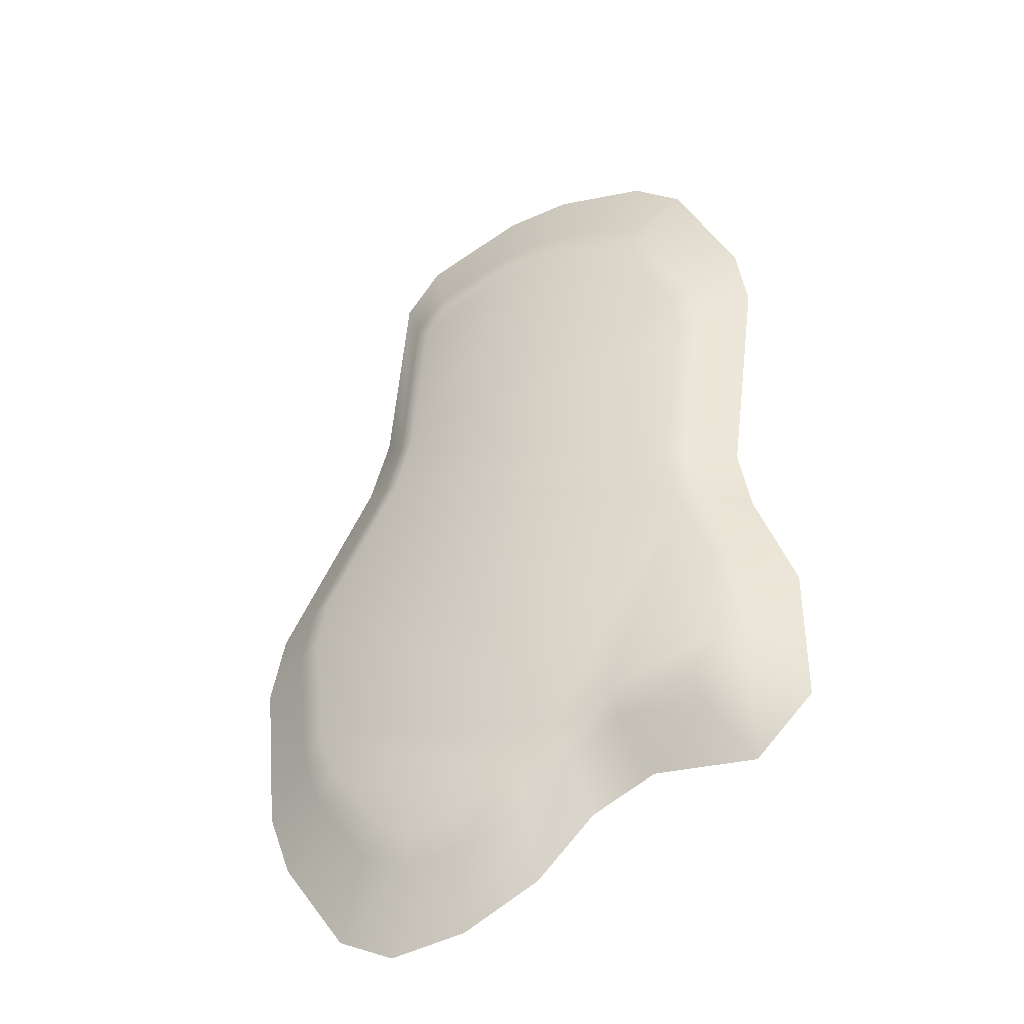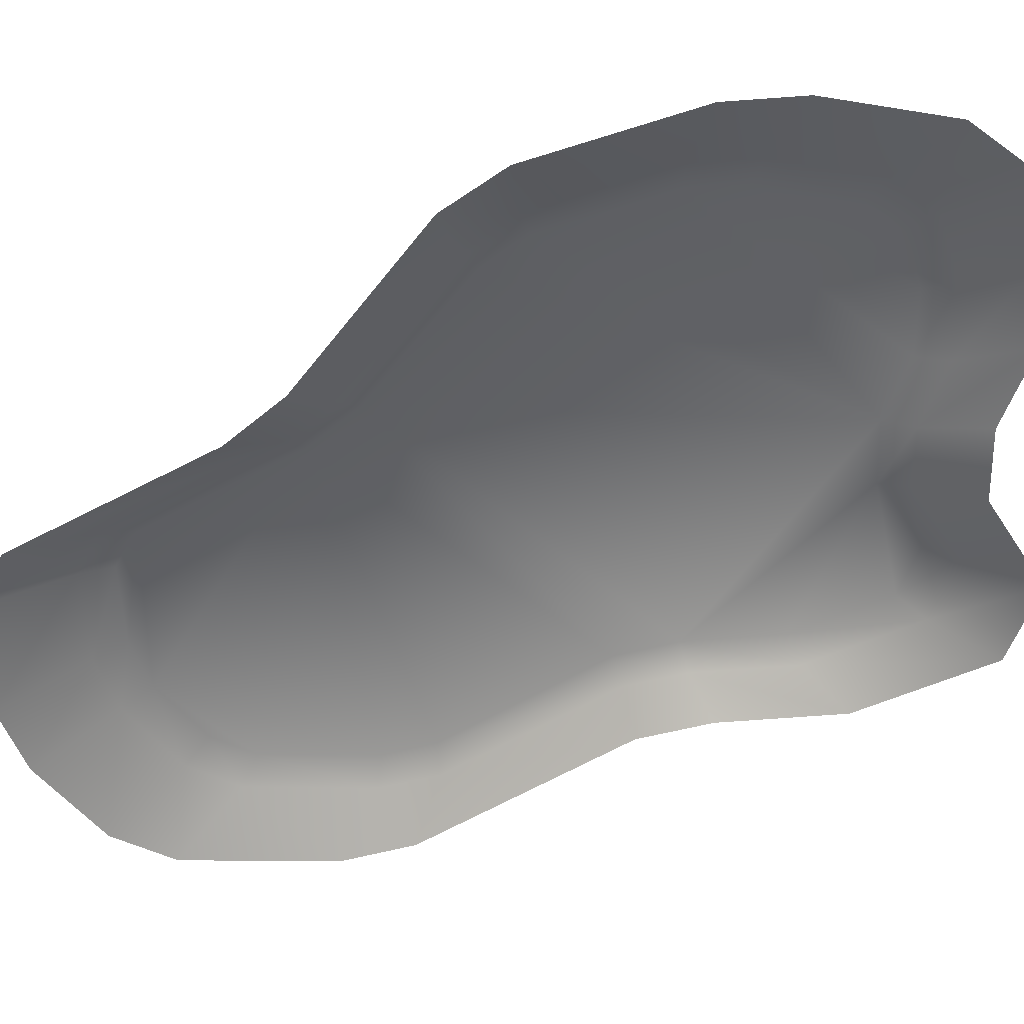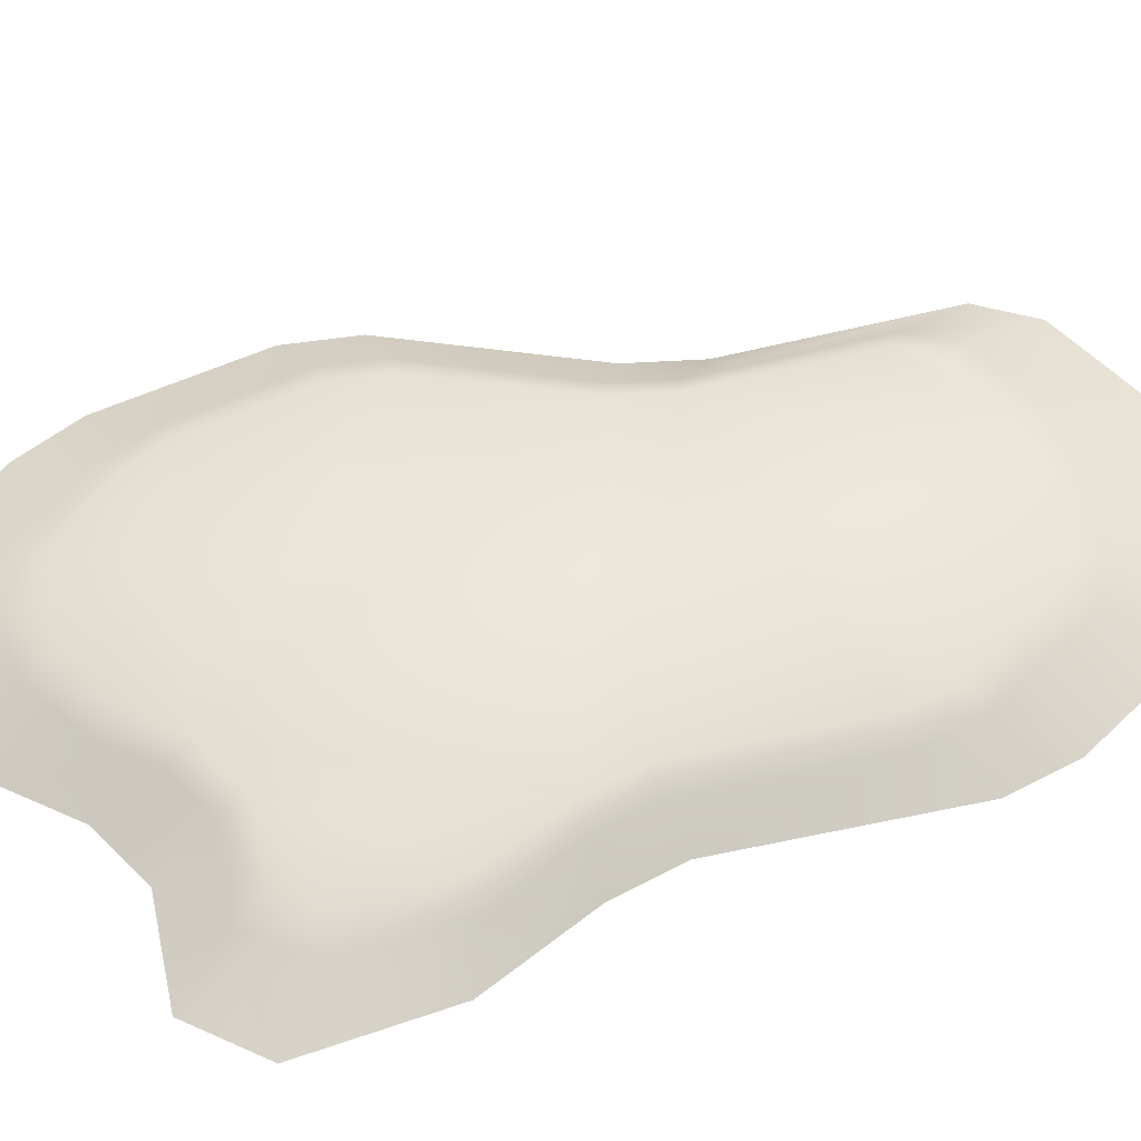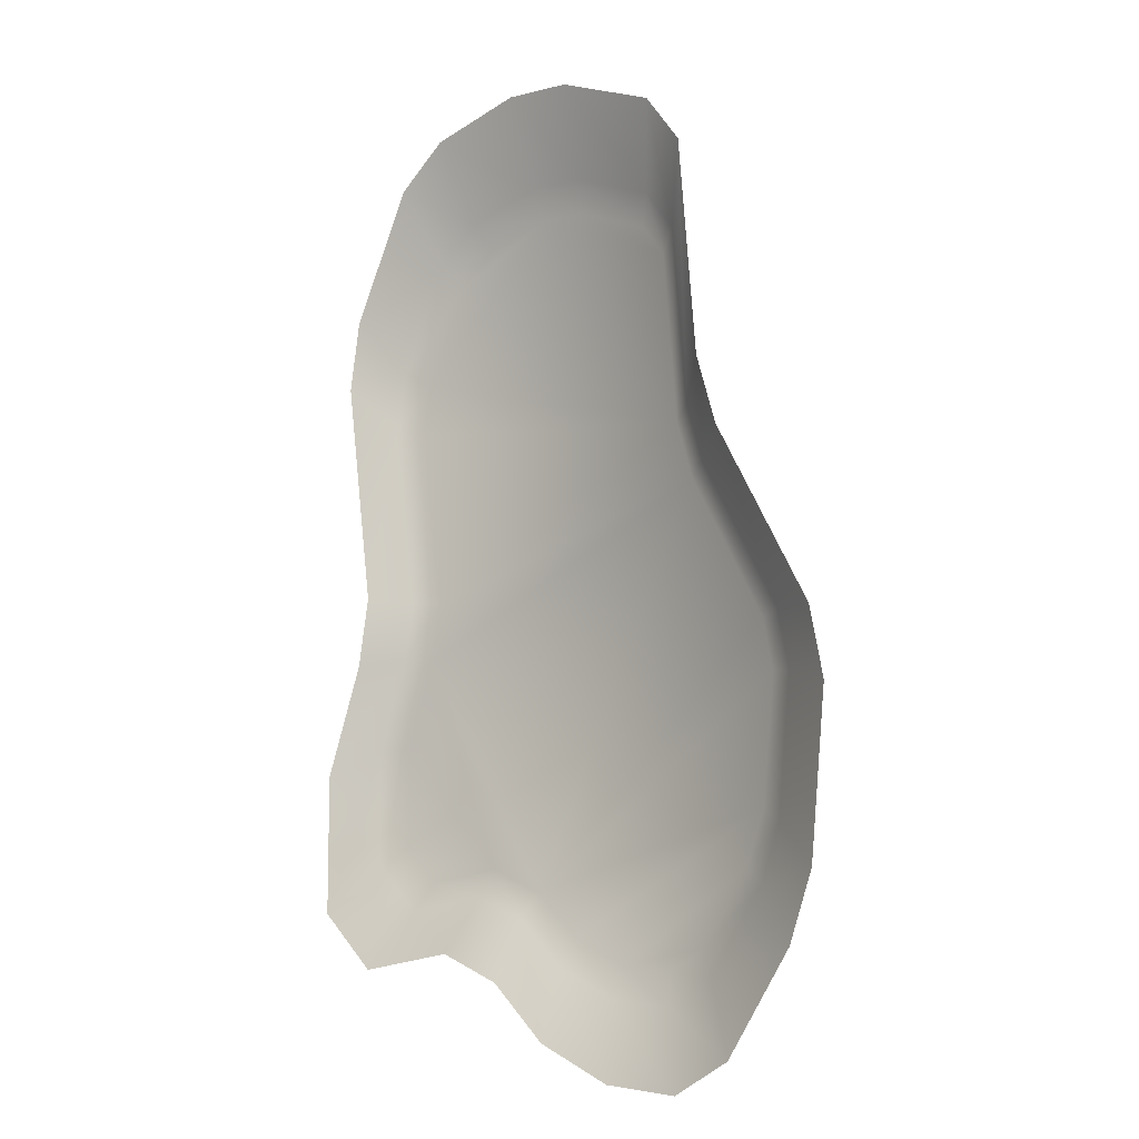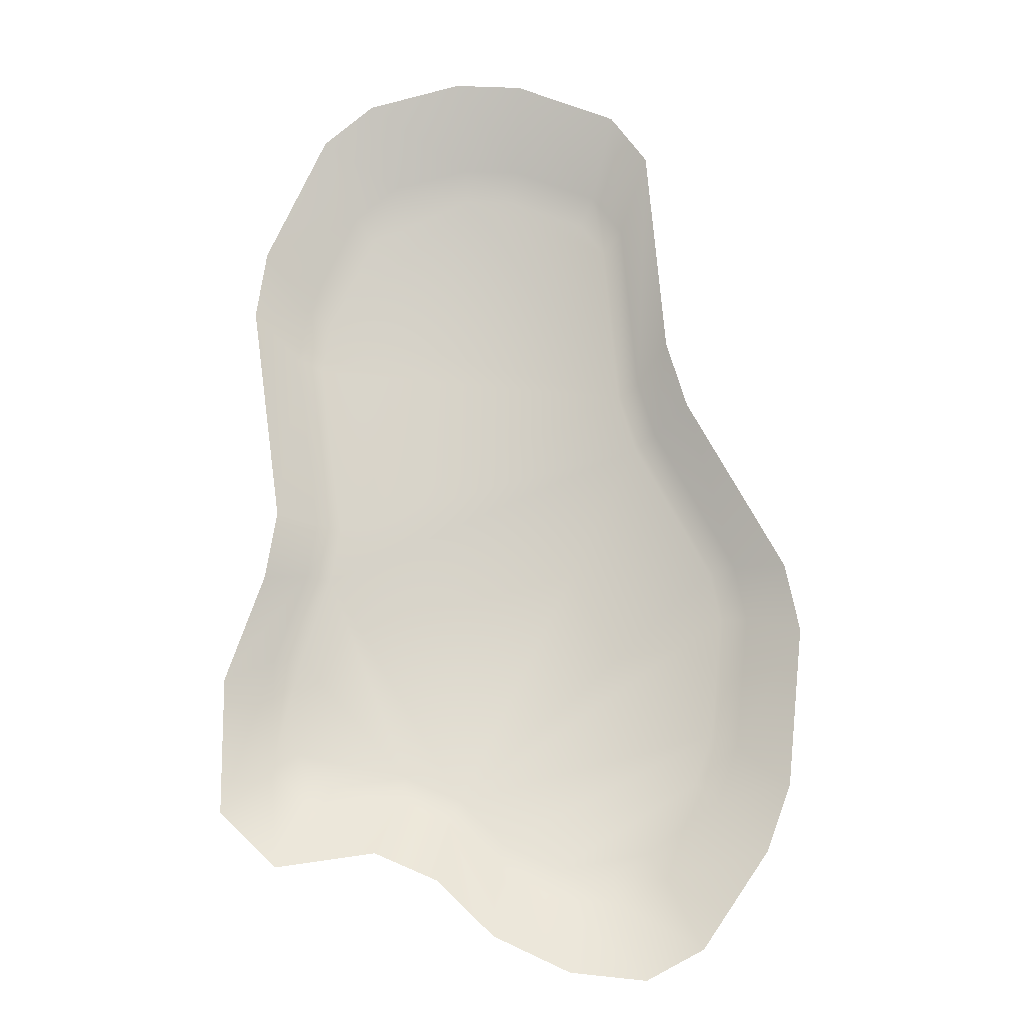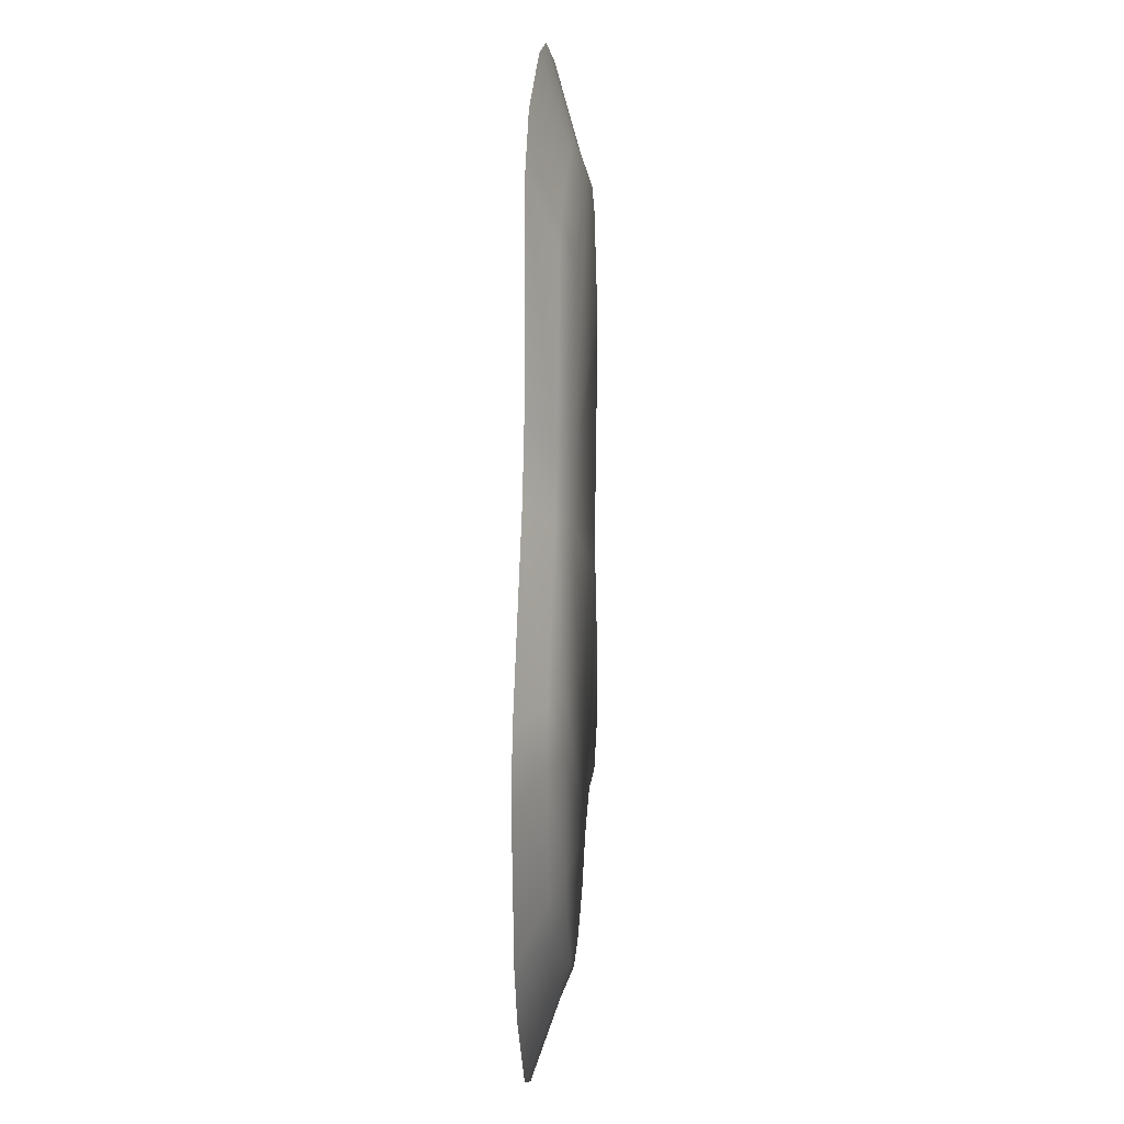
<metadata>
{"format":"obj","ext":"obj","renderer":"f3d","projection":"perspective","resolution":1024,"background":"white","views":[{"elev":-41.0,"azim":-154.1,"up":"+Z"},{"elev":-55.4,"azim":114.6,"up":"+Y"},{"elev":54.3,"azim":-110.4,"up":"+Y"},{"elev":-10.9,"azim":39.3,"up":"+Z"},{"elev":-14.9,"azim":3.4,"up":"+Z"},{"elev":16.5,"azim":94.6,"up":"+Z"}]}
</metadata>
<code>
o Plane.001_Plane.054
v -41.61 -1.848 -20.17
v -18.64 -1.848 -45.99
v -9.487 -1.848 -49.97
v -41.53 -1.848 -39.9
v -33.21 -1.848 -47.97
v 25.16 -1.848 31.39
v 28.14 -1.848 21.58
v 42.07 -1.848 -3.812
v 44.07 -1.848 -13.62
v 28.8 -1.848 -59.88
v 20.59 -1.848 -64.21
v 41.77 -1.848 -36.47
v 38.29 -1.848 -46.01
v 22.52 -1.848 62.2
v 17.2 -1.848 69.36
v 2.55 -1.848 75.21
v -7.4 -1.848 75.87
v -21.12 -1.848 72.41
v -28.42 -1.848 66.37
v -37.23 -1.848 47.52
v -38.74 -1.848 37.58
v -34.39 -1.848 5.383
v -36.04 -1.848 -4.499
v -1.276 -1.848 -57.91
v 9.711 -1.848 -63.05
v -15.7 1.882 -38.19
v -14.75 3.847 -34.27
v -6.564 3.847 -37.83
v -8.079 1.904 -41.48
v -34.77 1.846 -33.15
v -31.11 3.847 -30.72
v -25.89 3.847 -35.78
v -27.83 1.863 -39.85
v -34.87 1.813 -16.73
v -31.18 3.847 -16.31
v 17.66 3.847 24.65
v 20.73 1.919 26.18
v 23.22 1.878 18.03
v 20.16 3.847 16.42
v 31.19 3.847 -3.684
v 34.82 1.878 -3.096
v 36.46 1.904 -11.25
v 32.65 3.847 -10.85
v 21.2 3.847 -45.87
v 23.71 1.996 -49.61
v 16.9 1.998 -53.21
v 15.72 3.847 -48.77
v 30.88 3.847 -28.42
v 34.52 1.94 -30.22
v 31.6 1.974 -38.12
v 28.29 3.847 -35.5
v 18.48 2.028 51.66
v 15.59 3.847 48.76
v 12.09 3.847 53.48
v 14.05 2.089 57.52
v 1.916 2.122 62.32
v 1.317 3.847 57.78
v -5.92 3.847 58.26
v -6.318 2.13 62.85
v -17.67 2.114 60.01
v -16.03 3.847 55.71
v -21.09 3.847 51.53
v -23.74 2.072 55.07
v -31.09 1.998 39.52
v -27.76 3.847 37.26
v -28.87 3.847 29.96
v -32.4 1.915 31.32
v -28.83 1.837 4.56
v -25.41 3.847 4.341
v -26.8 3.847 -4.023
v -30.22 1.804 -3.674
v -1.251 1.943 -48.04
v -0.01317 3.847 -44.16
v 8.075 3.847 -47.95
v 7.871 1.979 -52.27
f 2 5 33 26
f 25 24 72 75
f 9 12 49 42
f 23 22 68 71
f 7 8 41 38
f 13 10 45 50
f 6 7 38 37
f 8 9 42 41
f 15 14 52 55
f 10 11 46 45
f 16 15 55 56
f 5 4 30 33
f 4 1 34 30
f 11 25 75 46
f 18 17 59 60
f 12 13 50 49
f 1 23 71 34
f 17 16 56 59
f 20 19 63 64
f 24 3 29 72
f 19 18 60 63
f 22 21 67 68
f 14 6 37 52
f 21 20 64 67
f 27 28 29 26
f 31 32 33 30
f 30 34 35 31
f 32 27 26 33
f 37 38 39 36
f 41 42 43 40
f 45 46 47 44
f 49 50 51 48
f 53 54 55 52
f 57 58 59 56
f 61 62 63 60
f 65 66 67 64
f 69 70 71 68
f 36 53 52 37
f 38 41 40 39
f 42 49 48 43
f 44 51 50 45
f 54 57 56 55
f 58 61 60 59
f 62 65 64 63
f 66 69 68 67
f 70 35 34 71
f 73 74 75 72
f 72 29 28 73
f 74 47 46 75
f 3 2 26 29
f 57 54 53
f 44 47 74
f 43 48 28 40
f 53 36 58 57
f 65 58 36 66
f 48 51 73 28
f 70 69 39
f 36 39 69 66
f 51 44 74 73
f 70 28 27 35
f 62 61 58 65
f 31 35 27 32
f 39 40 28 70

</code>
